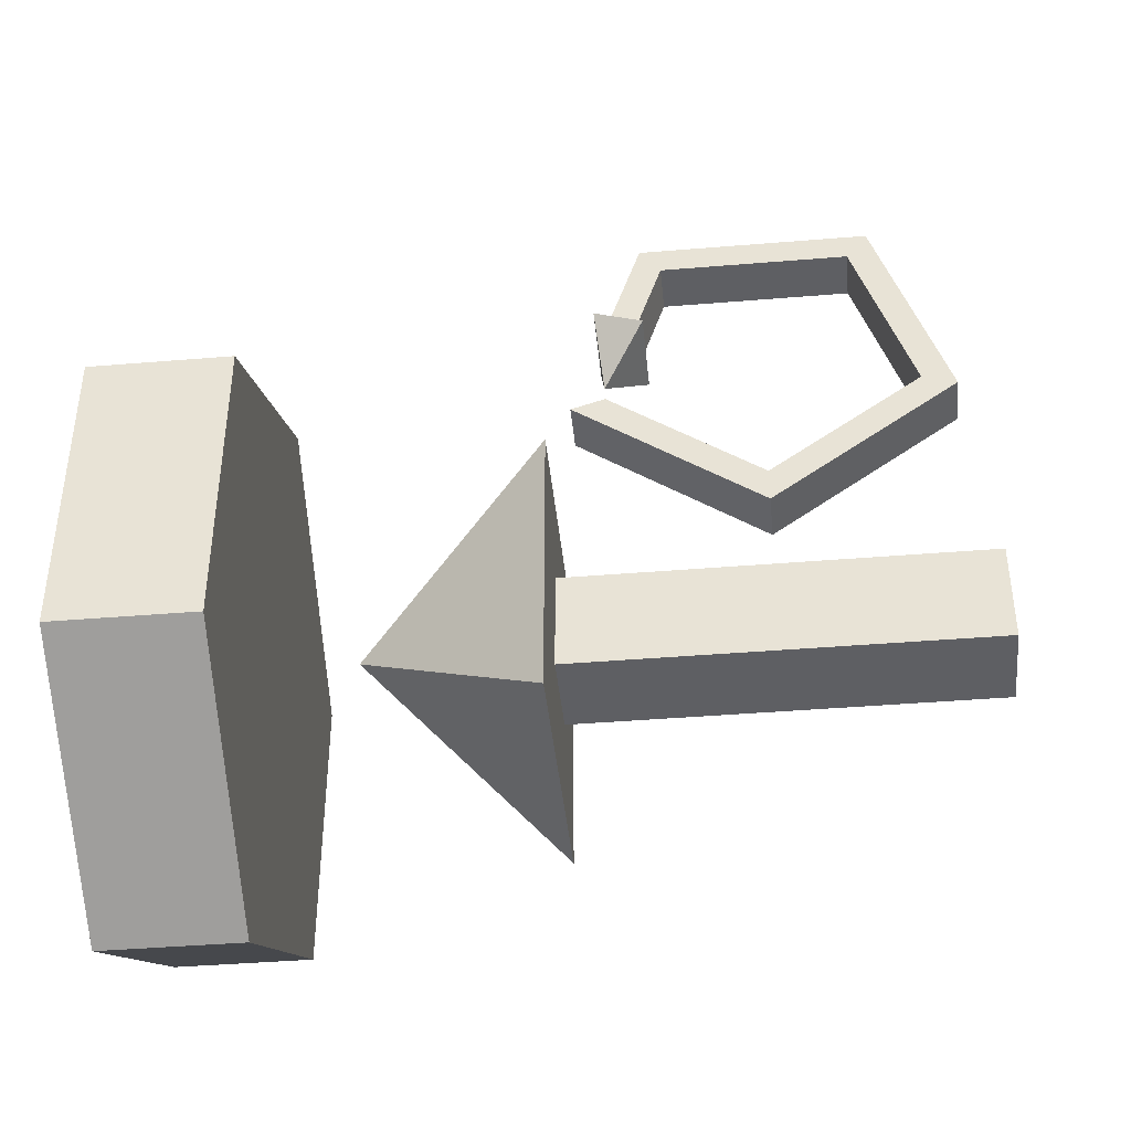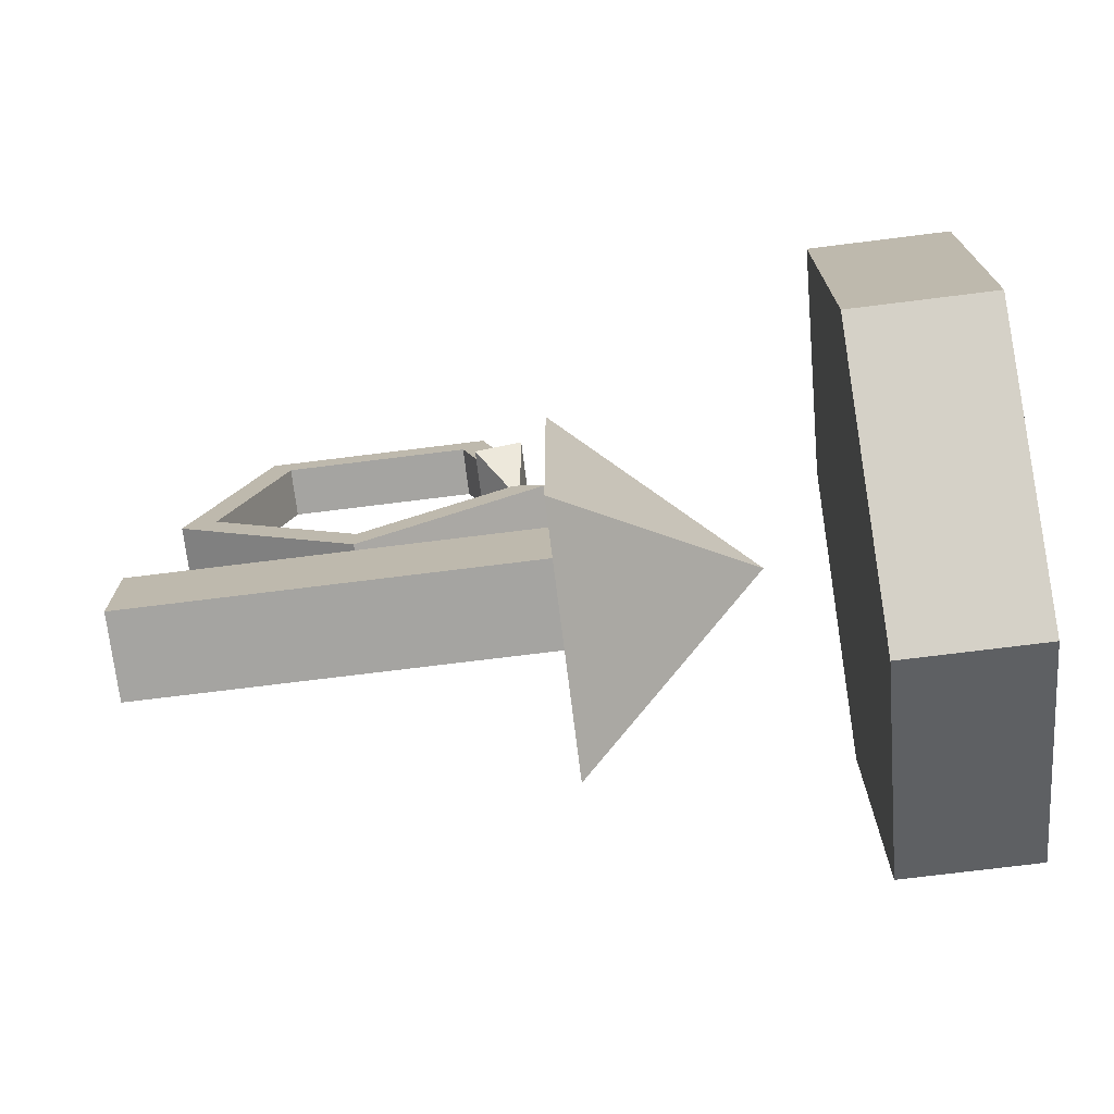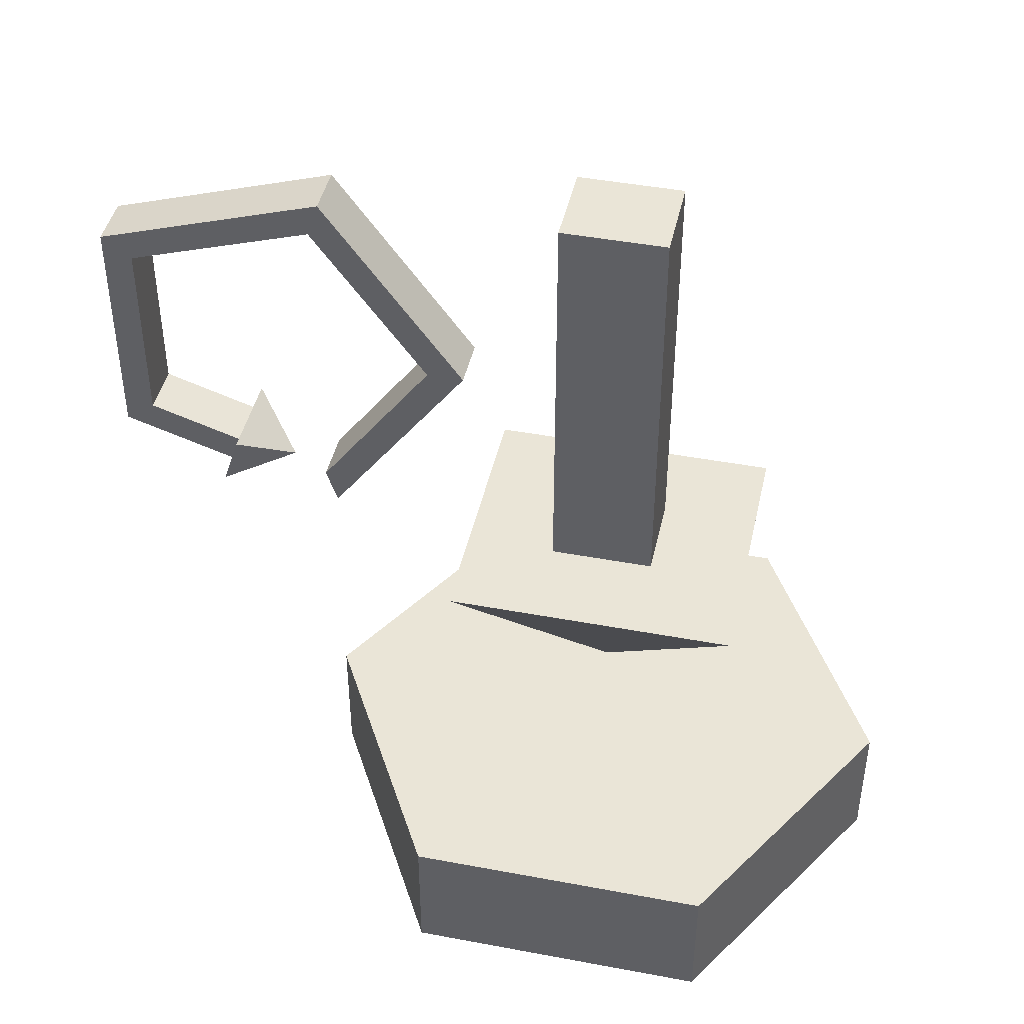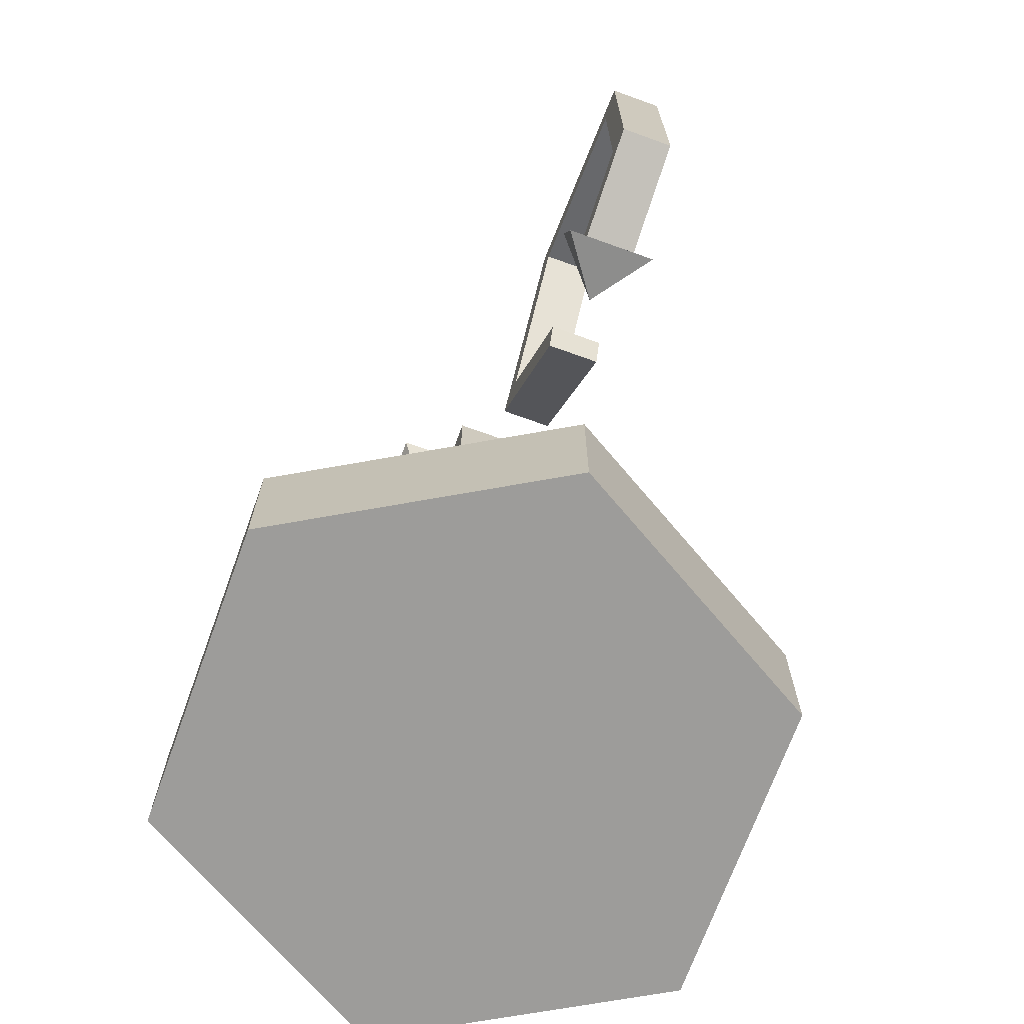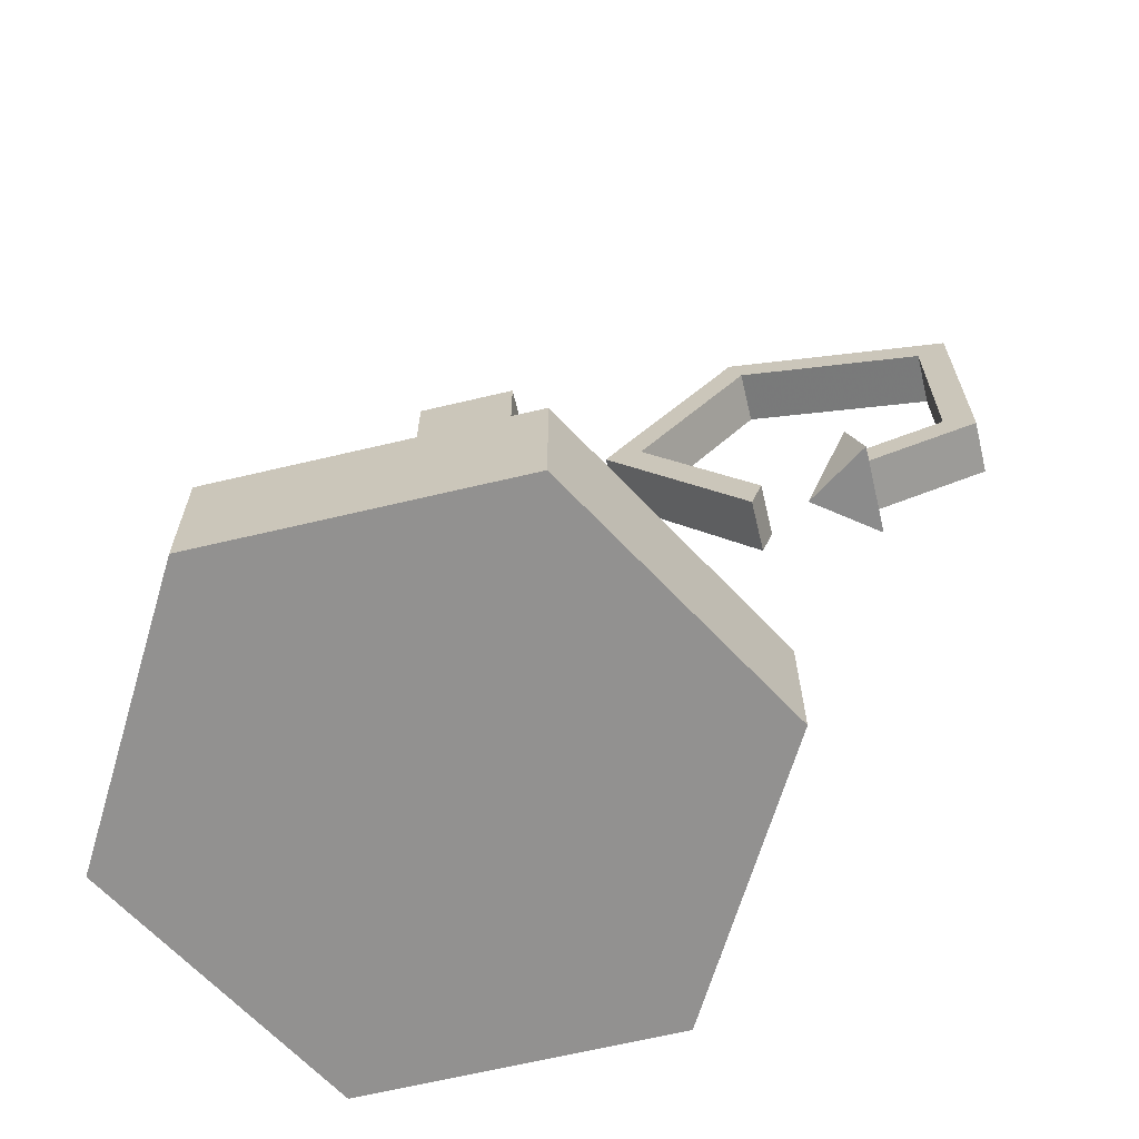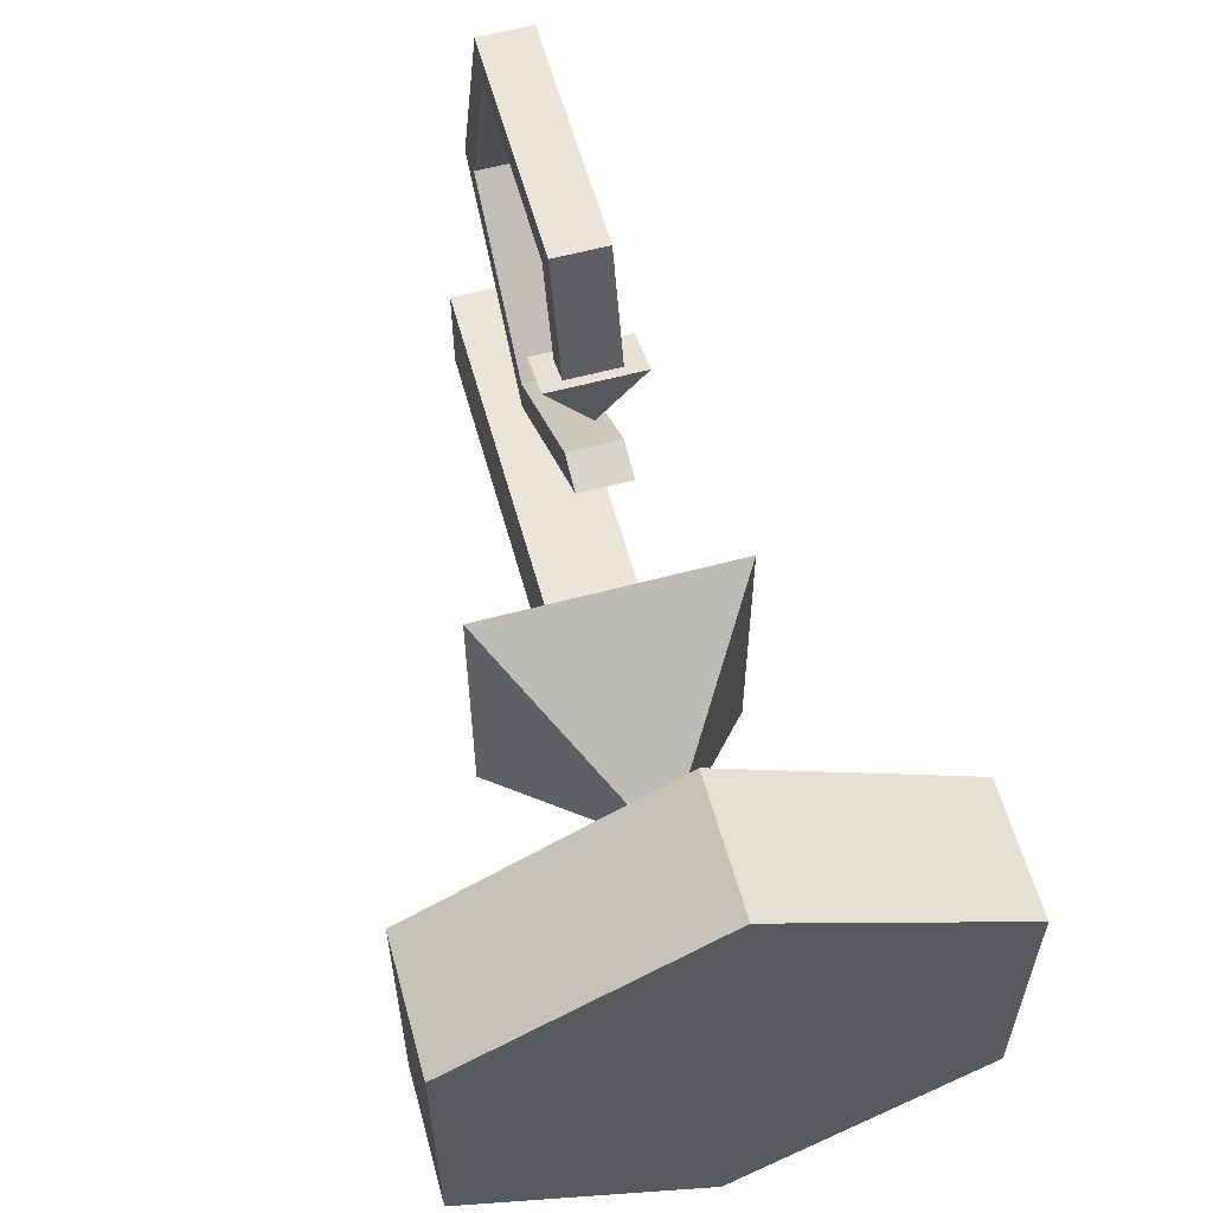
<metadata>
{"format":"obj","ext":"obj","renderer":"f3d","projection":"perspective","resolution":1024,"background":"white","views":[{"elev":-41.6,"azim":95.7,"up":"+Z"},{"elev":-73.4,"azim":-82.9,"up":"+Z"},{"elev":44.2,"azim":102.4,"up":"+Y"},{"elev":-70.2,"azim":-19.9,"up":"+Y"},{"elev":-66.1,"azim":-76.6,"up":"+Y"},{"elev":59.3,"azim":-15.4,"up":"+Z"}]}
</metadata>
<code>
o DefSpawnPointOverride
v 0 -0.3453 -0.2544
v 0 -0.2296 -0.2544
v 0.2203 -0.3453 -0.1272
v 0.2203 -0.2296 -0.1272
v 0.2203 -0.3453 0.1272
v 0.2203 -0.2296 0.1272
v 0 -0.3453 0.2544
v 0 -0.2296 0.2544
v -0.2203 -0.3453 0.1272
v -0.2203 -0.2296 0.1272
v -0.2203 -0.3453 -0.1272
v -0.2203 -0.2296 -0.1272
v 0.1144 -0.004488 0.1204
v 0.1144 -0.004488 -0.1239
v -0.1104 -0.004488 -0.1239
v -0.1104 -0.004488 0.1204
v 0.001973 -0.1621 -0.001748
v -0.03859 -0.004488 0.04476
v 0.03612 -0.004488 -0.04258
v 0.03612 -0.004488 0.04476
v -0.03859 -0.004488 -0.04258
v -0.03859 0.3453 0.04476
v 0.03612 0.3453 -0.04258
v 0.03612 0.3453 0.04476
v -0.03859 0.3453 -0.04258
v -0.02082 0.1676 0.1574
v -0.02082 0.2996 0.2533
v -0.02082 0.2492 0.4084
v -0.02082 0.08608 0.4084
v -0.02082 0.03566 0.2533
v 0.02267 0.1676 0.1574
v 0.02267 0.2996 0.2533
v 0.02267 0.2492 0.4084
v 0.02267 0.08608 0.4084
v 0.02267 0.03566 0.2533
v -0.02082 0.329 0.2437
v -0.02082 0.1676 0.1265
v -0.02082 0.2674 0.4334
v -0.02082 0.06793 0.4334
v -0.02082 0.006311 0.2437
v 0.02267 0.329 0.2437
v 0.02267 0.1676 0.1265
v 0.02267 0.2674 0.4334
v 0.02267 0.06793 0.4334
v 0.02267 0.006311 0.2437
v -0.02082 0.06087 0.3308
v 0.02267 0.06087 0.3308
v -0.02082 0.03712 0.3386
v 0.02267 0.03712 0.3386
v 0.03925 0.06992 0.3279
v 0.03925 0.02807 0.3415
v -0.0374 0.06992 0.3279
v -0.0374 0.02807 0.3415
v 0.000924 0.03366 0.2875
f 2 3 1
f 4 5 3
f 6 7 5
f 8 9 7
f 2 10 6
f 10 11 9
f 12 1 11
f 3 7 11
f 19 13 14
f 16 15 17
f 20 16 13
f 19 15 21
f 21 16 18
f 14 13 17
f 13 16 17
f 15 14 17
f 18 25 21
f 20 22 18
f 21 23 19
f 19 24 20
f 23 22 24
f 31 27 26
f 46 53 48
f 32 28 27
f 35 26 30
f 33 29 28
f 36 42 37
f 53 52 54
f 38 41 36
f 37 45 40
f 38 44 43
f 35 42 31
f 33 41 43
f 46 50 52
f 27 37 26
f 33 44 34
f 26 40 30
f 28 36 27
f 34 49 47
f 31 41 32
f 28 39 38
f 30 45 35
f 29 48 39
f 48 44 39
f 34 46 29
f 49 53 51
f 49 50 47
f 52 50 54
f 50 51 54
f 51 53 54
f 2 4 3
f 4 6 5
f 6 8 7
f 8 10 9
f 6 4 2
f 2 12 10
f 10 8 6
f 10 12 11
f 12 2 1
f 11 1 3
f 3 5 7
f 7 9 11
f 19 20 13
f 20 18 16
f 19 14 15
f 21 15 16
f 18 22 25
f 20 24 22
f 21 25 23
f 19 23 24
f 23 25 22
f 31 32 27
f 46 52 53
f 32 33 28
f 35 31 26
f 33 34 29
f 36 41 42
f 38 43 41
f 37 42 45
f 38 39 44
f 35 45 42
f 33 32 41
f 46 47 50
f 27 36 37
f 33 43 44
f 26 37 40
f 28 38 36
f 34 44 49
f 31 42 41
f 28 29 39
f 30 40 45
f 29 46 48
f 48 49 44
f 34 47 46
f 49 48 53
f 49 51 50

</code>
